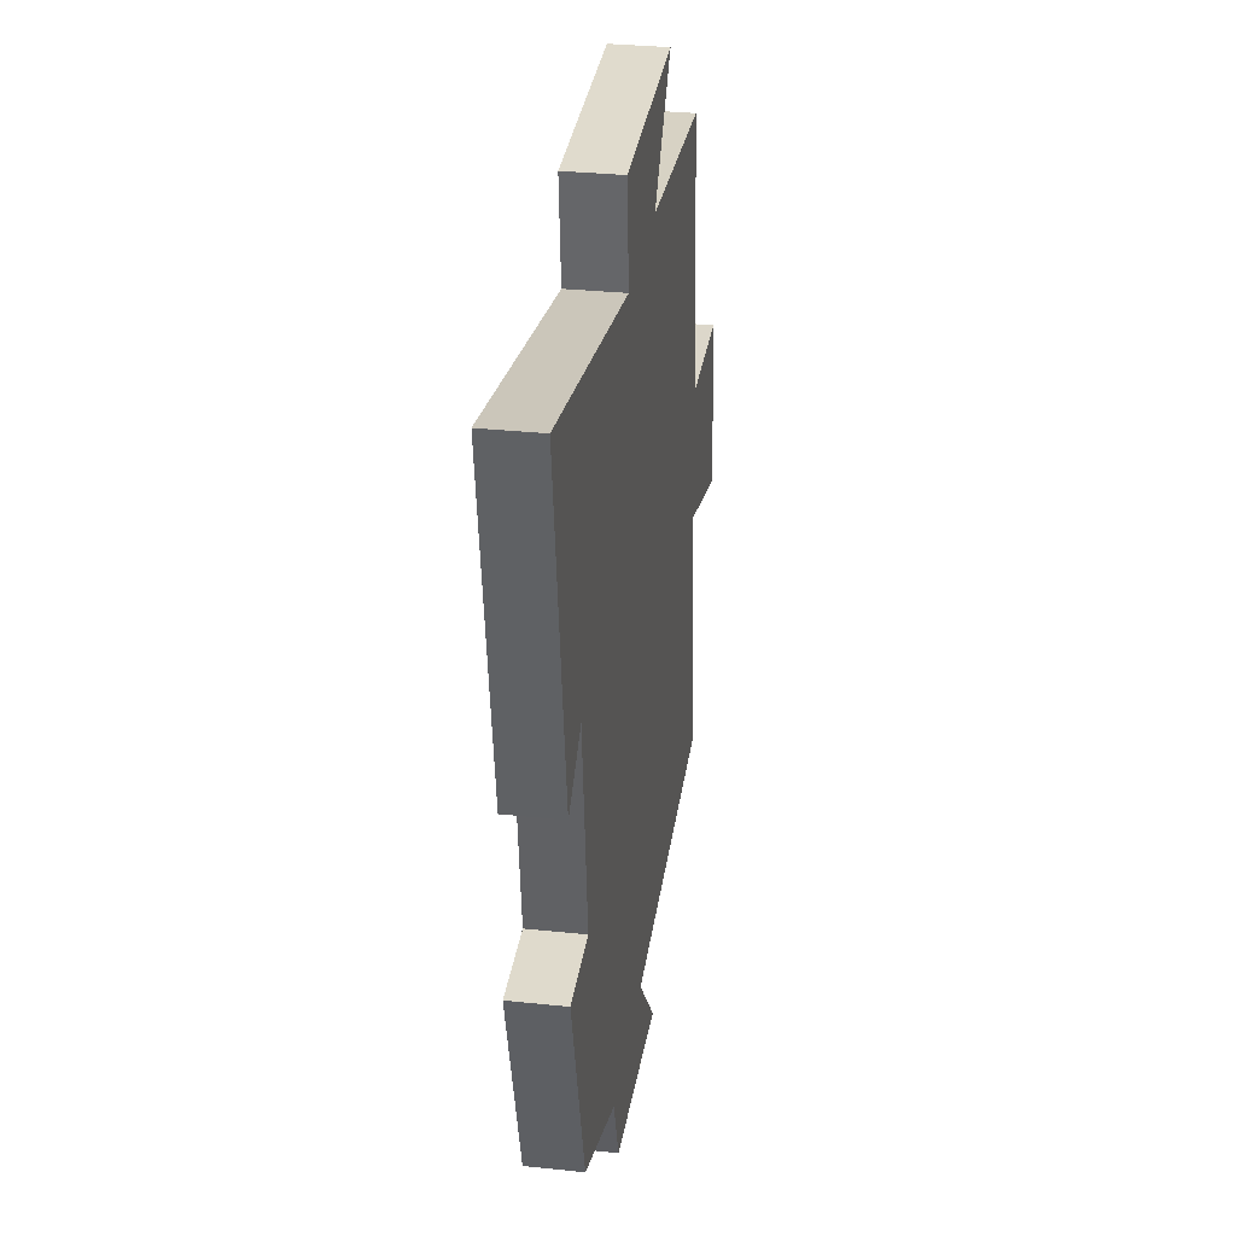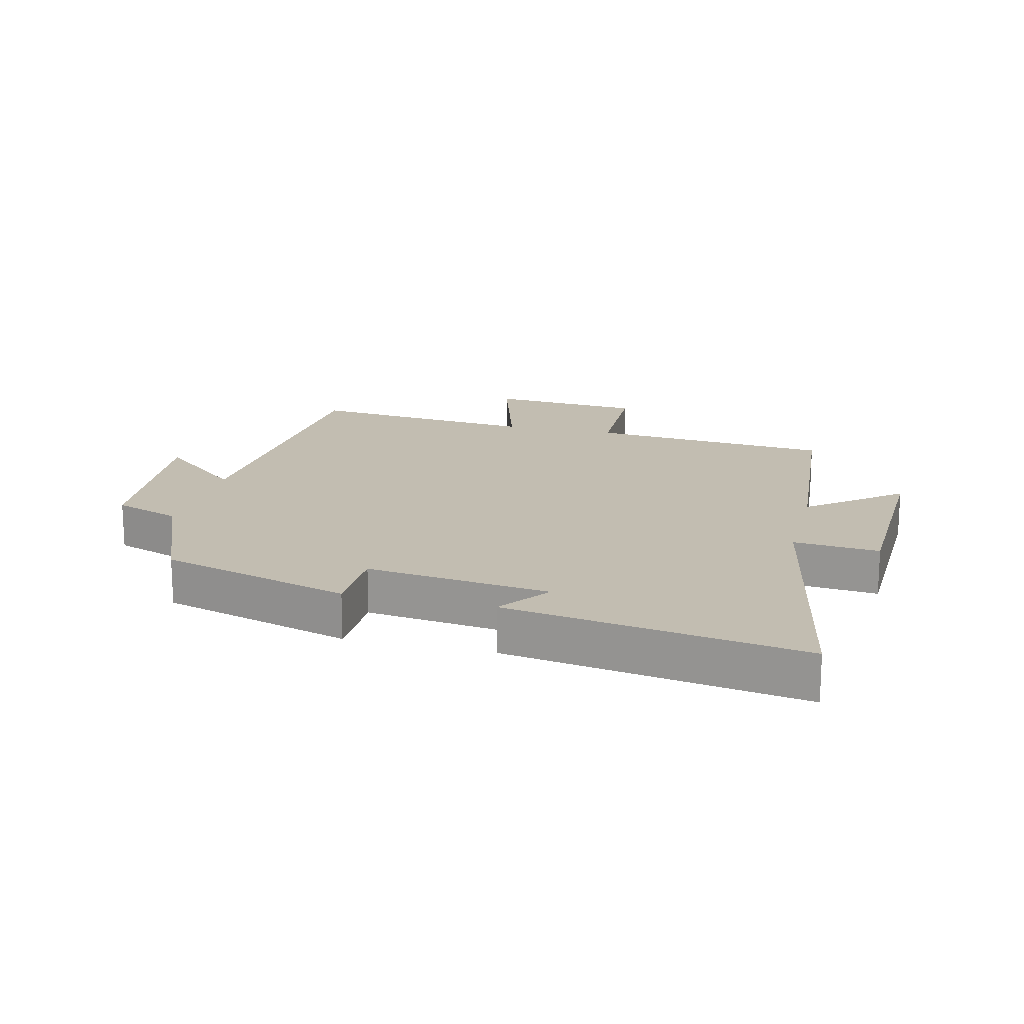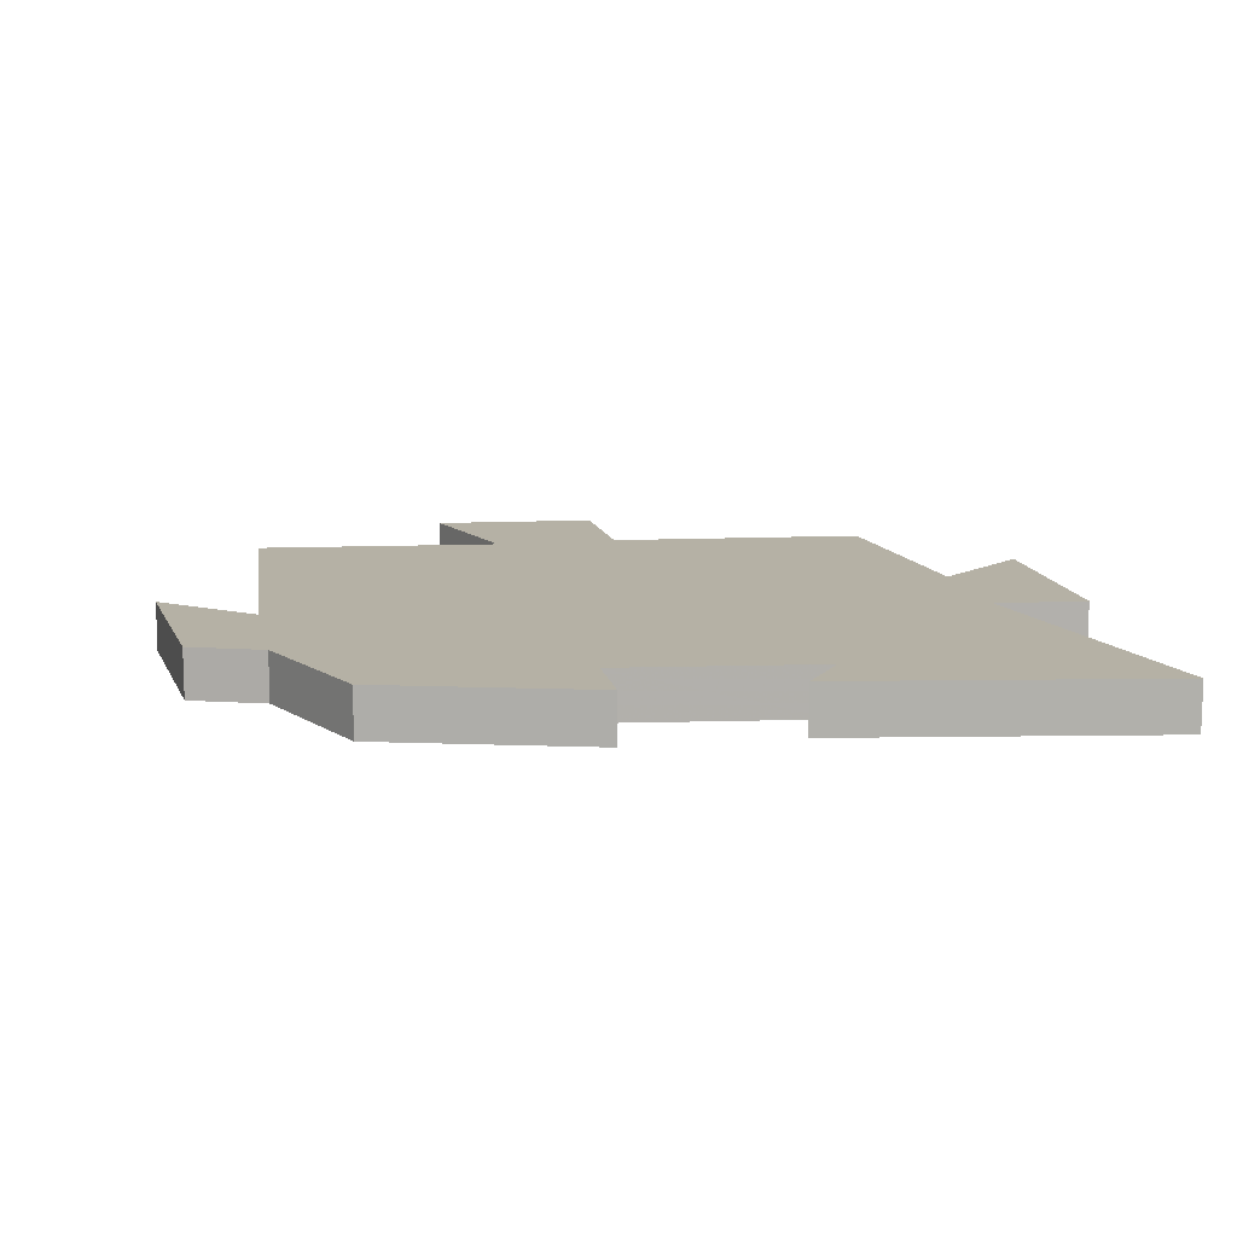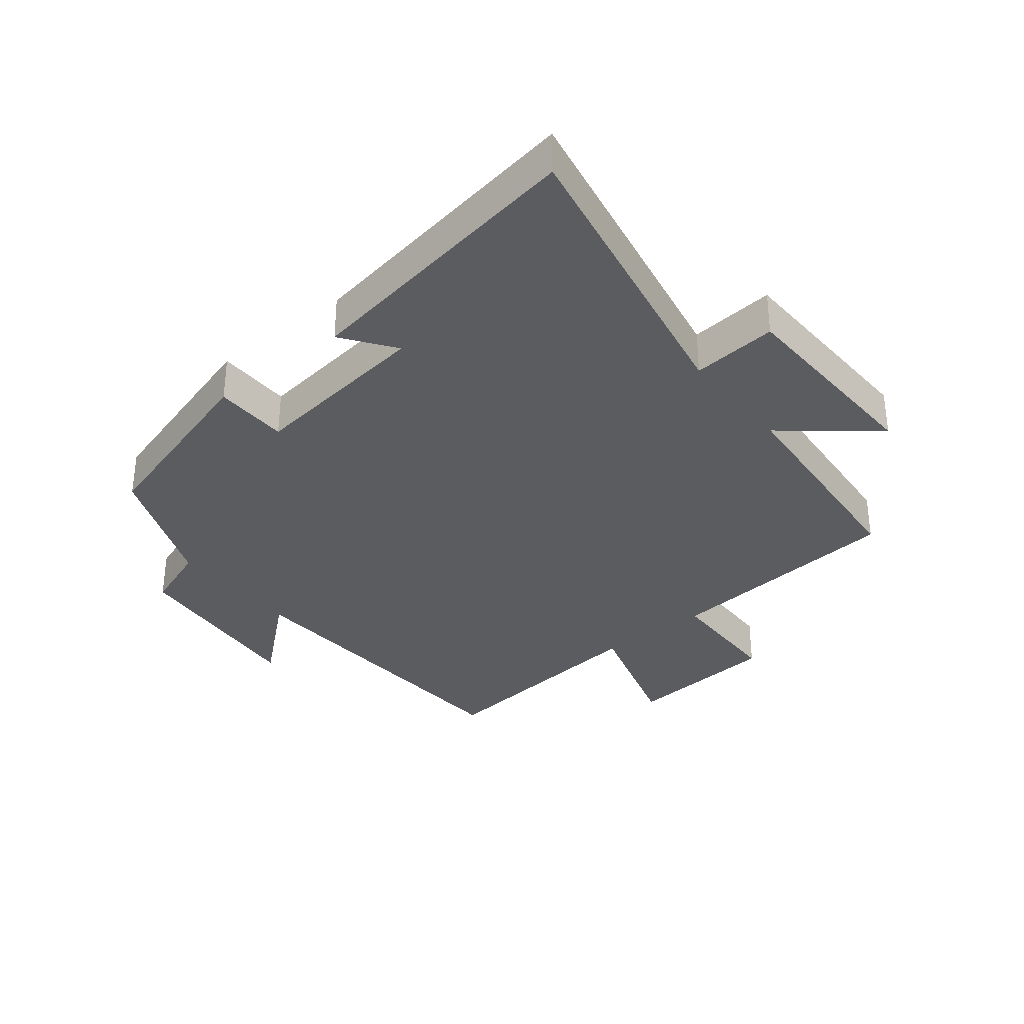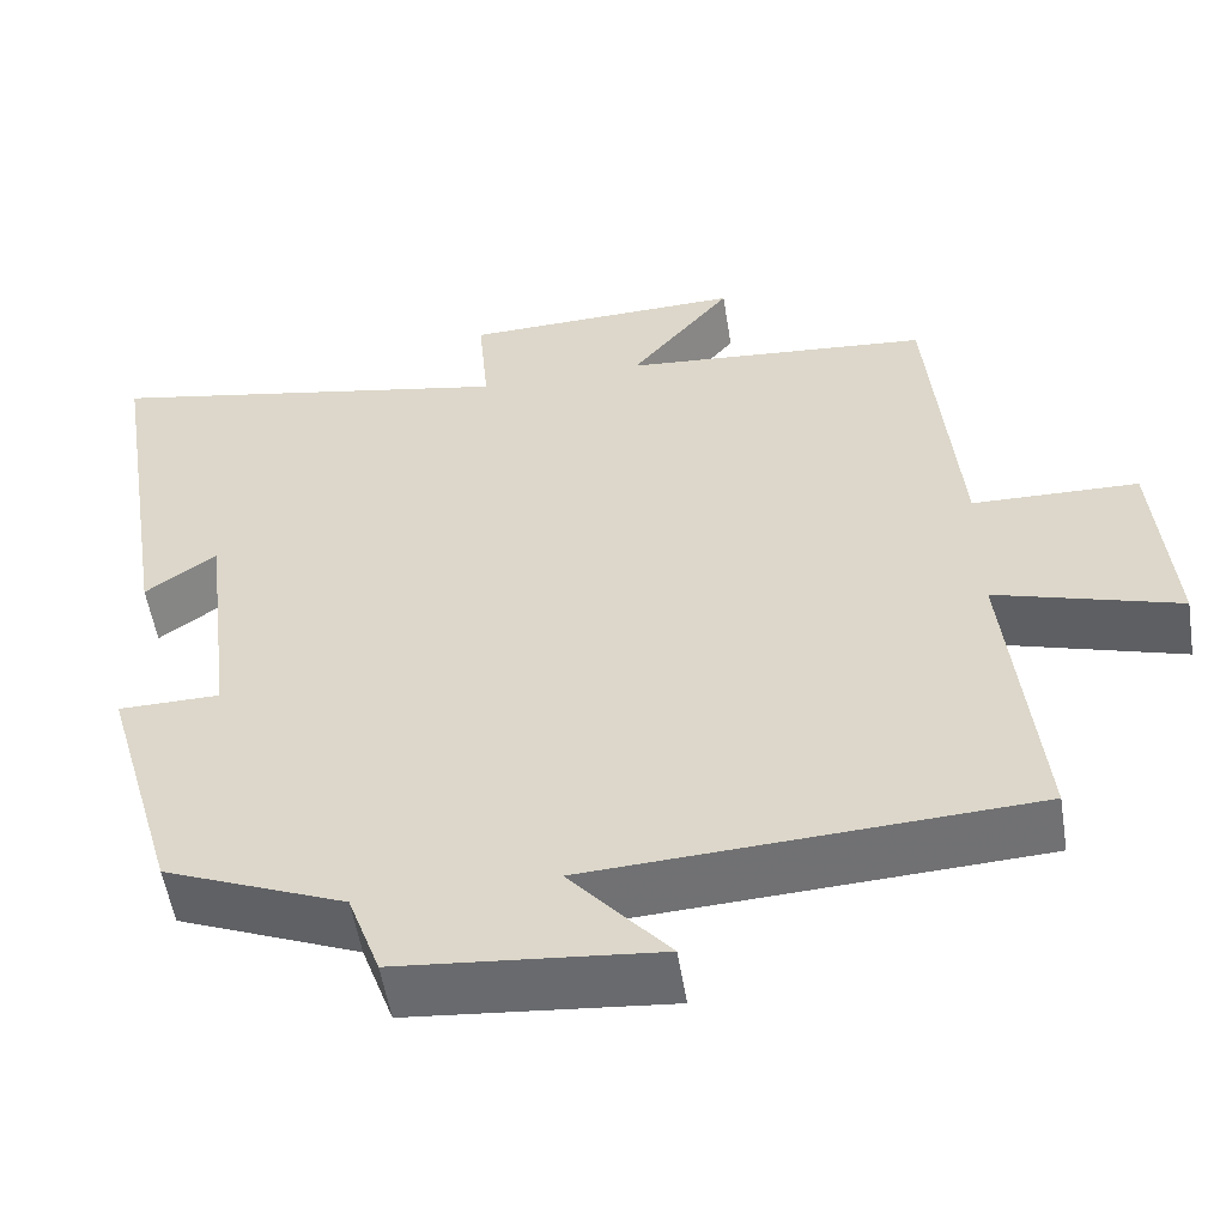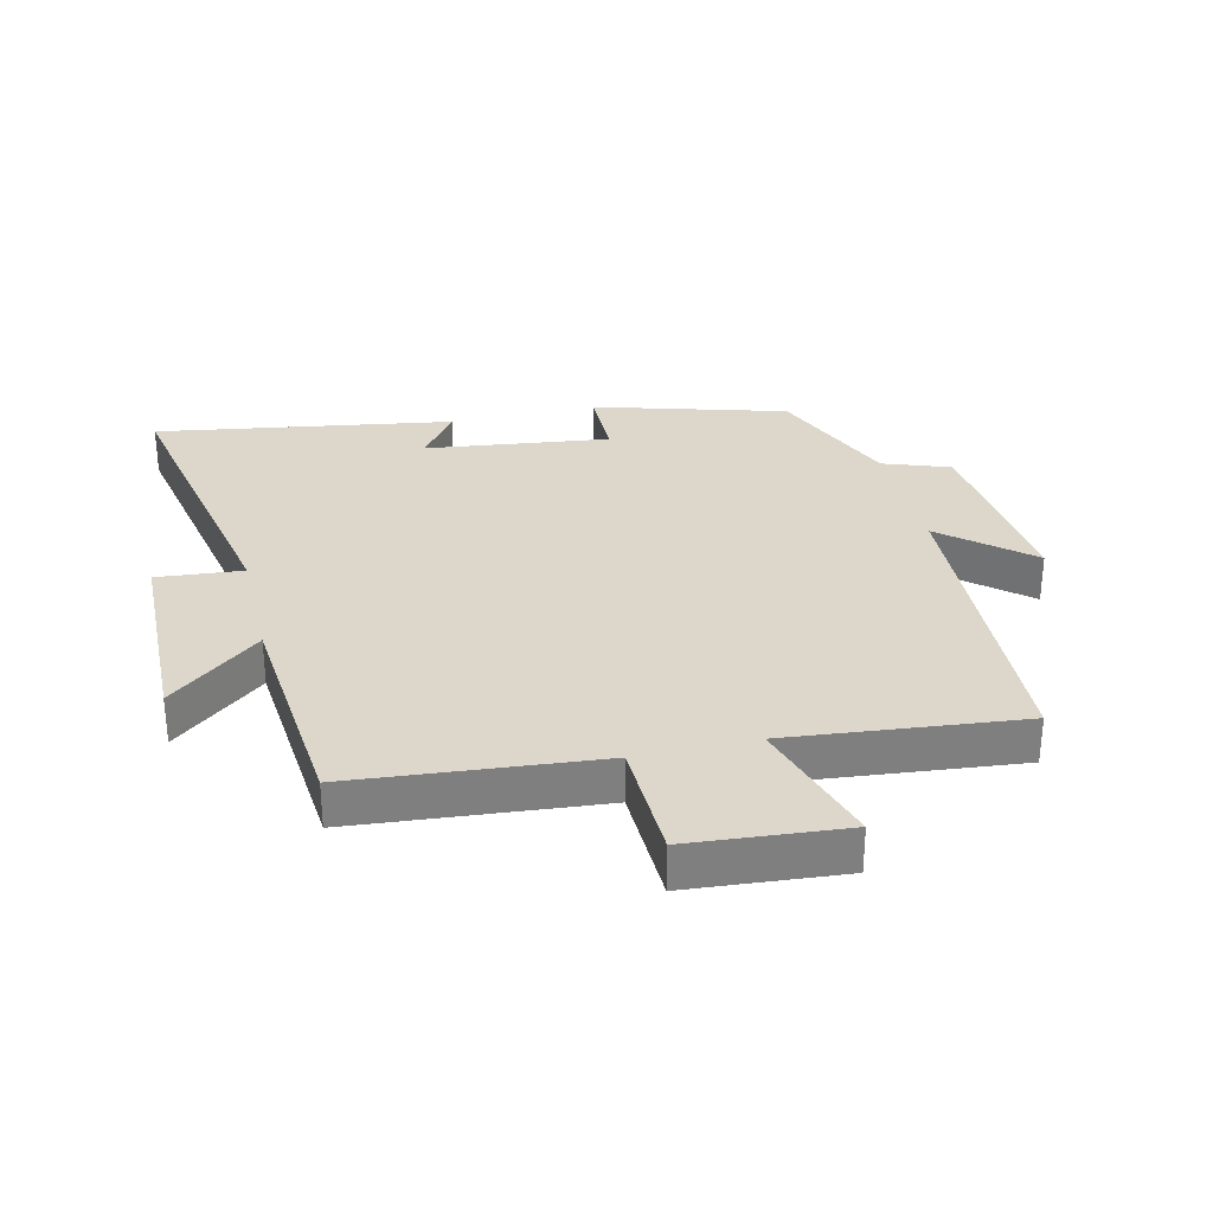
<metadata>
{"format":"obj","ext":"obj","renderer":"f3d","projection":"perspective","resolution":1024,"background":"white","views":[{"elev":32.0,"azim":-81.6,"up":"+Z"},{"elev":16.9,"azim":-75.8,"up":"+Y"},{"elev":11.8,"azim":-101.0,"up":"+Y"},{"elev":-33.8,"azim":-51.0,"up":"+Y"},{"elev":-54.6,"azim":9.1,"up":"+Z"},{"elev":30.7,"azim":76.7,"up":"+Y"}]}
</metadata>
<code>
v -0.412 0.07 -0.412
v -0.5 0.07 -0.108
v -0.381 0.07 -0.107
v -0.417 0.07 0.185
v -0.5 0.07 0.126
v -0.575 0.07 0.596
v -0.092 0.07 0.5
v -0.104 0.07 0.636
v 0.224 0.07 0.644
v 0.106 0.07 0.5
v 0.466 0.07 0.468
v 0.5 0.07 0.081
v 0.694 0.07 0.076
v 0.714 0.07 -0.17
v 0.5 0.07 -0.105
v 0.537 0.07 -0.474
v 0.023 0.07 -0.5
v 0.139 0.07 -0.636
v -0.163 0.07 -0.606
v -0.201 0.07 -0.5
v -0.412 0 -0.412
v -0.5 0 -0.108
v -0.381 0 -0.107
v -0.417 0 0.185
v -0.5 0 0.126
v -0.575 0 0.596
v -0.092 0 0.5
v -0.104 0 0.636
v 0.224 0 0.644
v 0.106 0 0.5
v 0.466 0 0.468
v 0.5 0 0.081
v 0.694 0 0.076
v 0.714 0 -0.17
v 0.5 0 -0.105
v 0.537 0 -0.474
v 0.023 0 -0.5
v 0.139 0 -0.636
v -0.163 0 -0.606
v -0.201 0 -0.5
f 17 18 19 20
f 15 16 17 20
f 15 20 1 2
f 12 13 14 15
f 10 11 12 15
f 7 8 9 10
f 7 10 15
f 4 5 6 7
f 3 4 7 15
f 2 3 15
f 40 39 38 37
f 40 37 36 35
f 22 21 40 35
f 35 34 33 32
f 35 32 31 30
f 30 29 28 27
f 35 30 27
f 27 26 25 24
f 35 27 24 23
f 35 23 22
f 1 21 22 2
f 2 22 23 3
f 3 23 24 4
f 4 24 25 5
f 5 25 26 6
f 6 26 27 7
f 7 27 28 8
f 8 28 29 9
f 9 29 30 10
f 10 30 31 11
f 11 31 32 12
f 12 32 33 13
f 13 33 34 14
f 14 34 35 15
f 15 35 36 16
f 16 36 37 17
f 17 37 38 18
f 18 38 39 19
f 19 39 40 20
f 20 40 21 1

</code>
